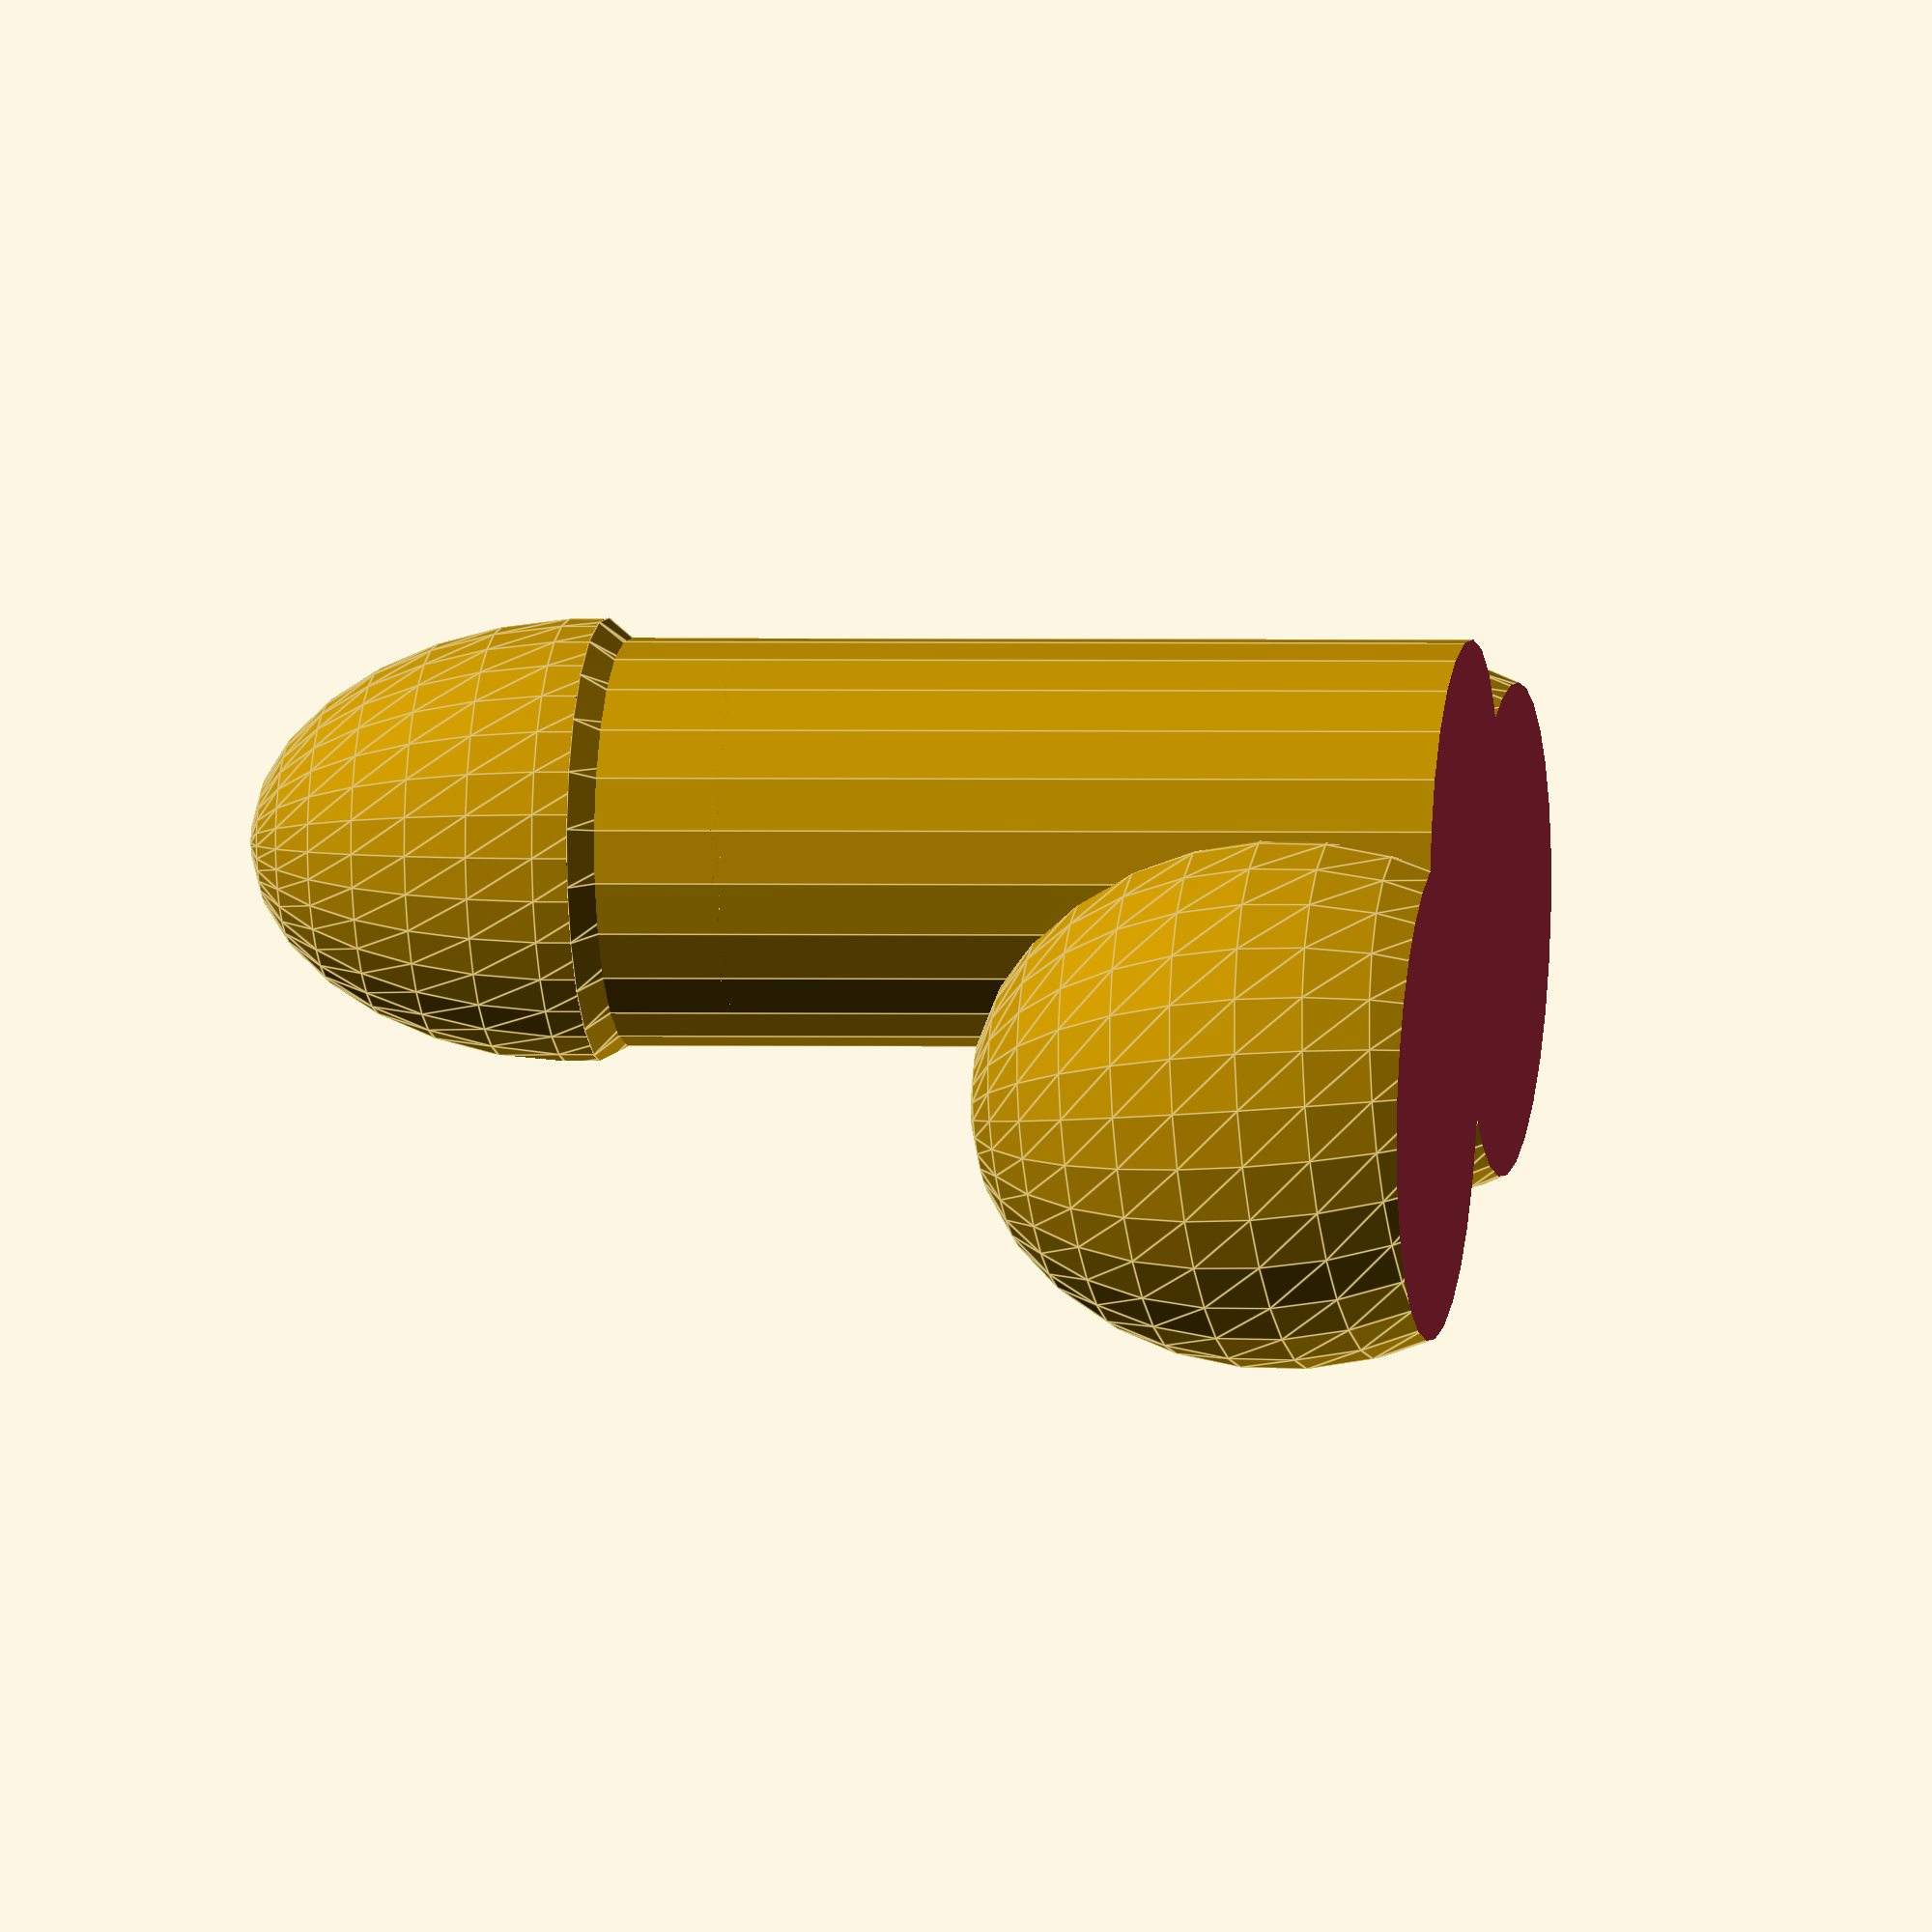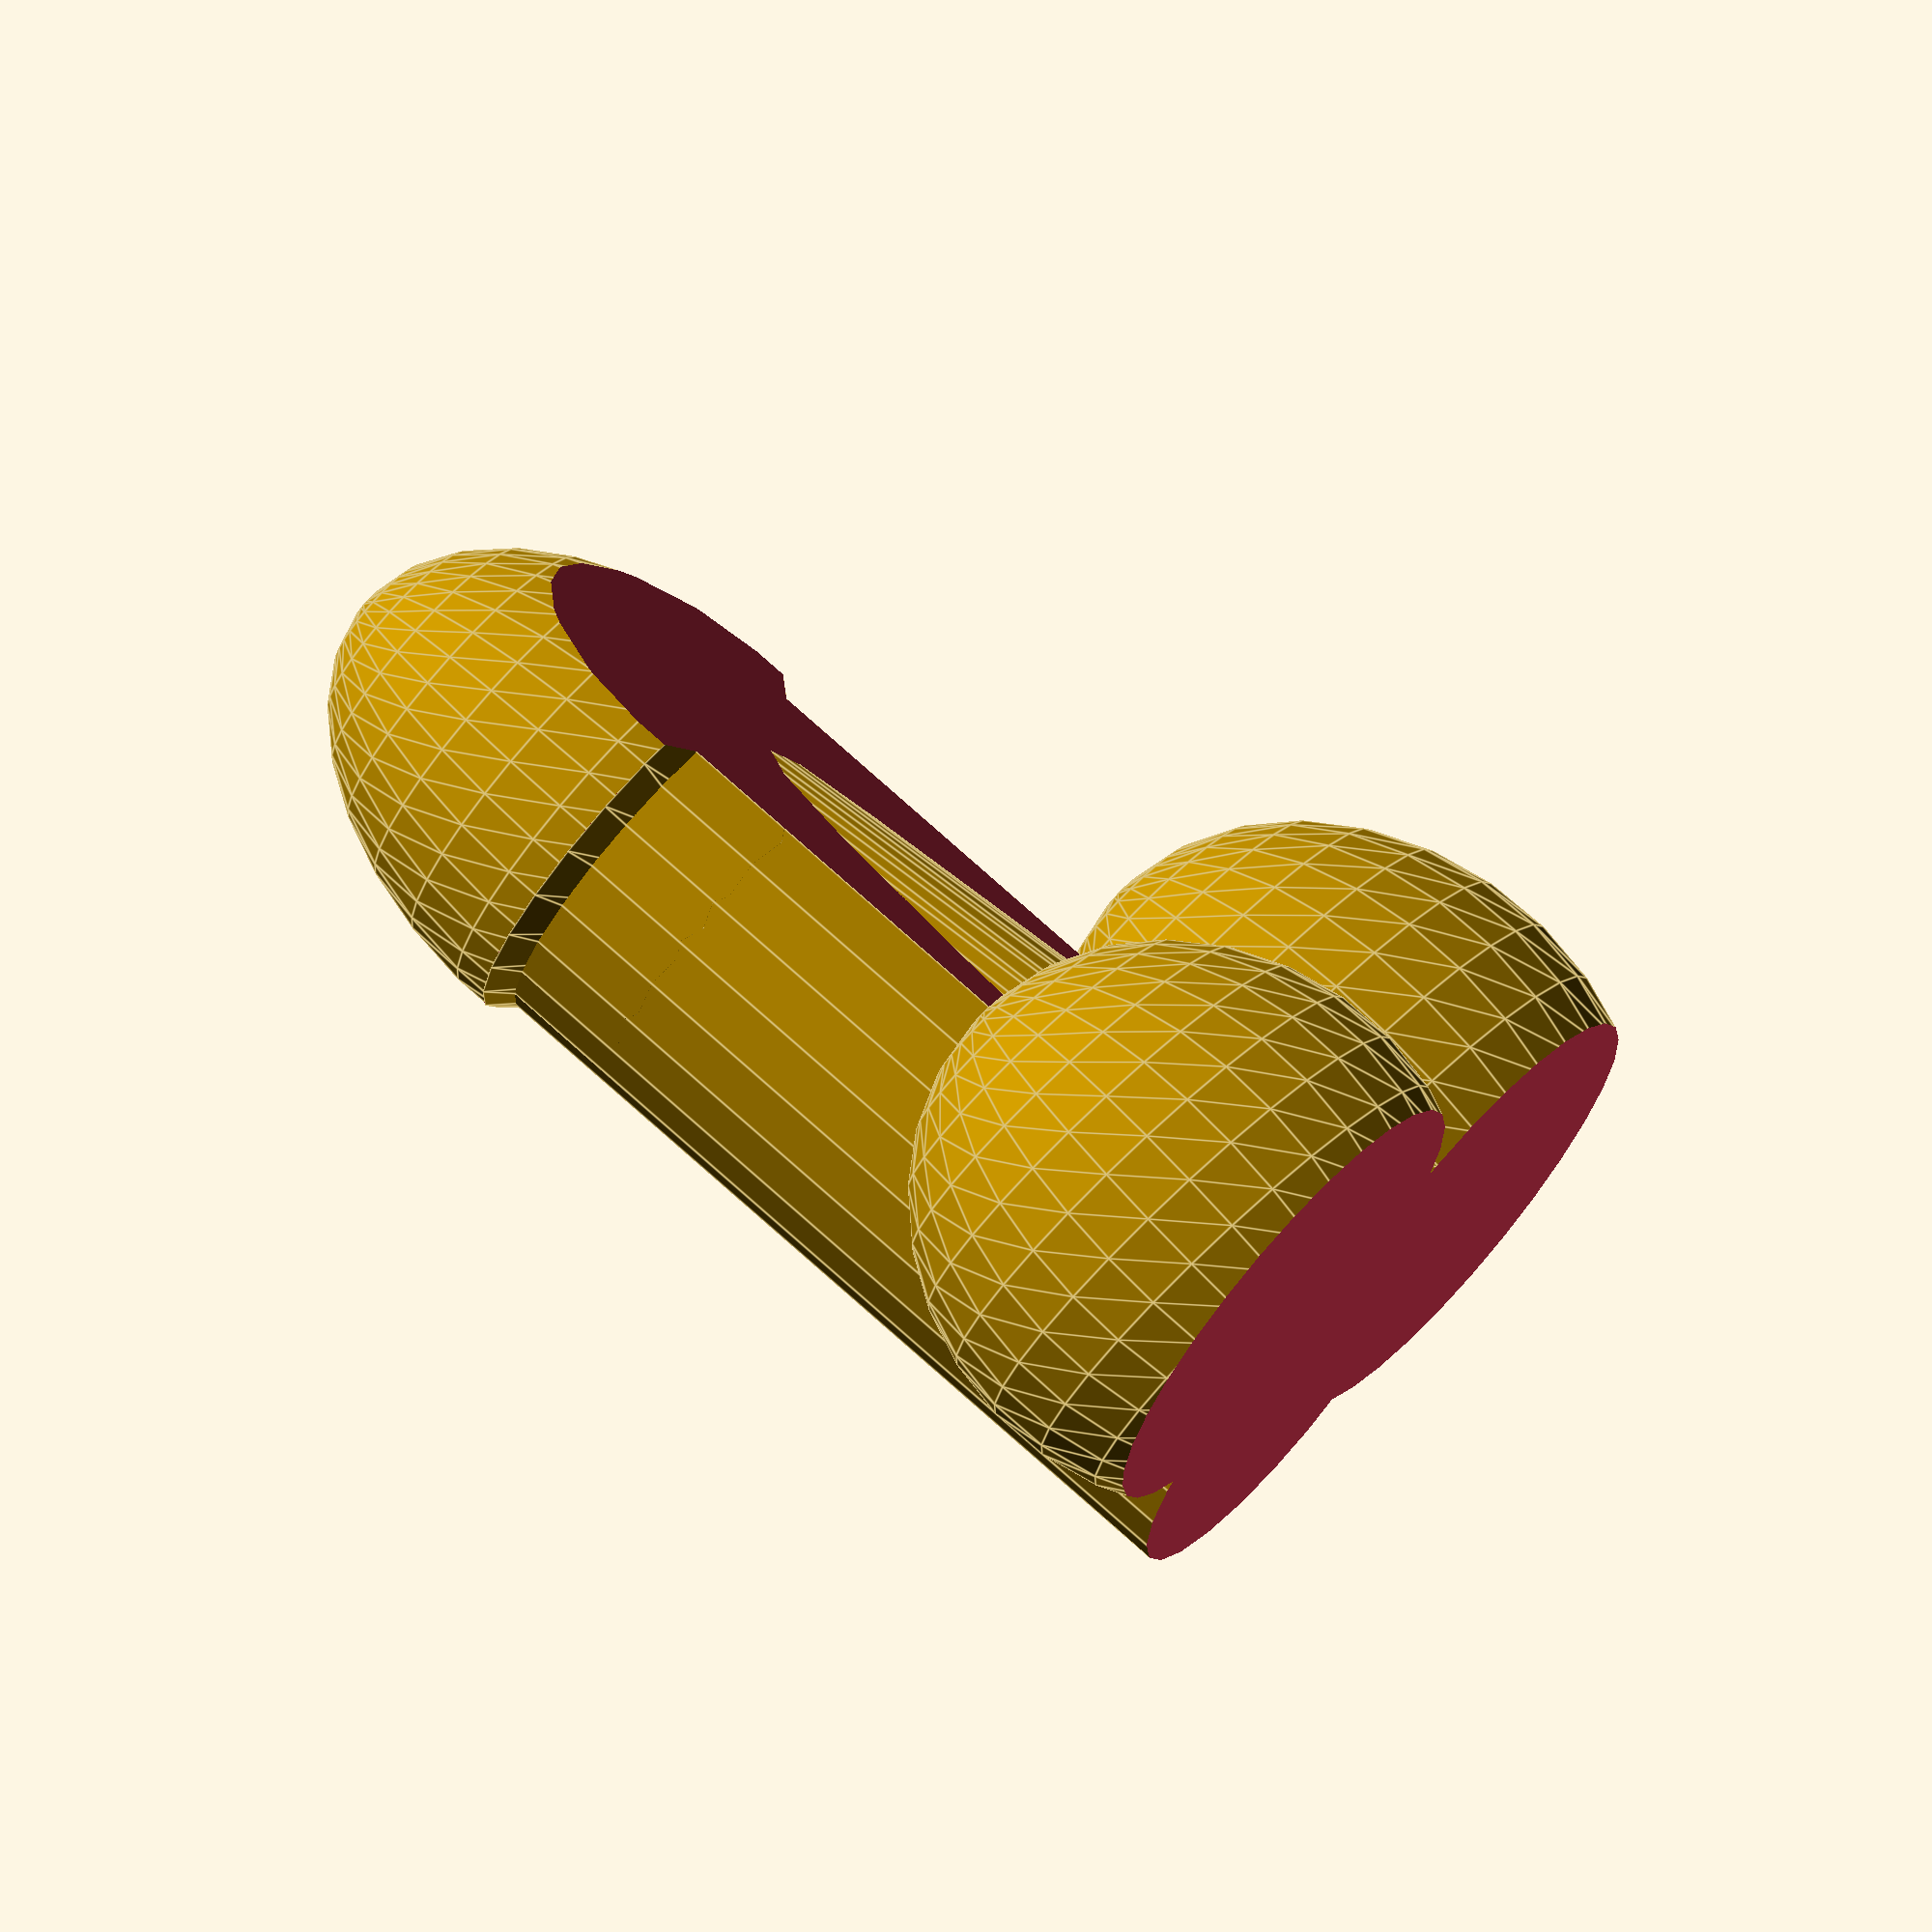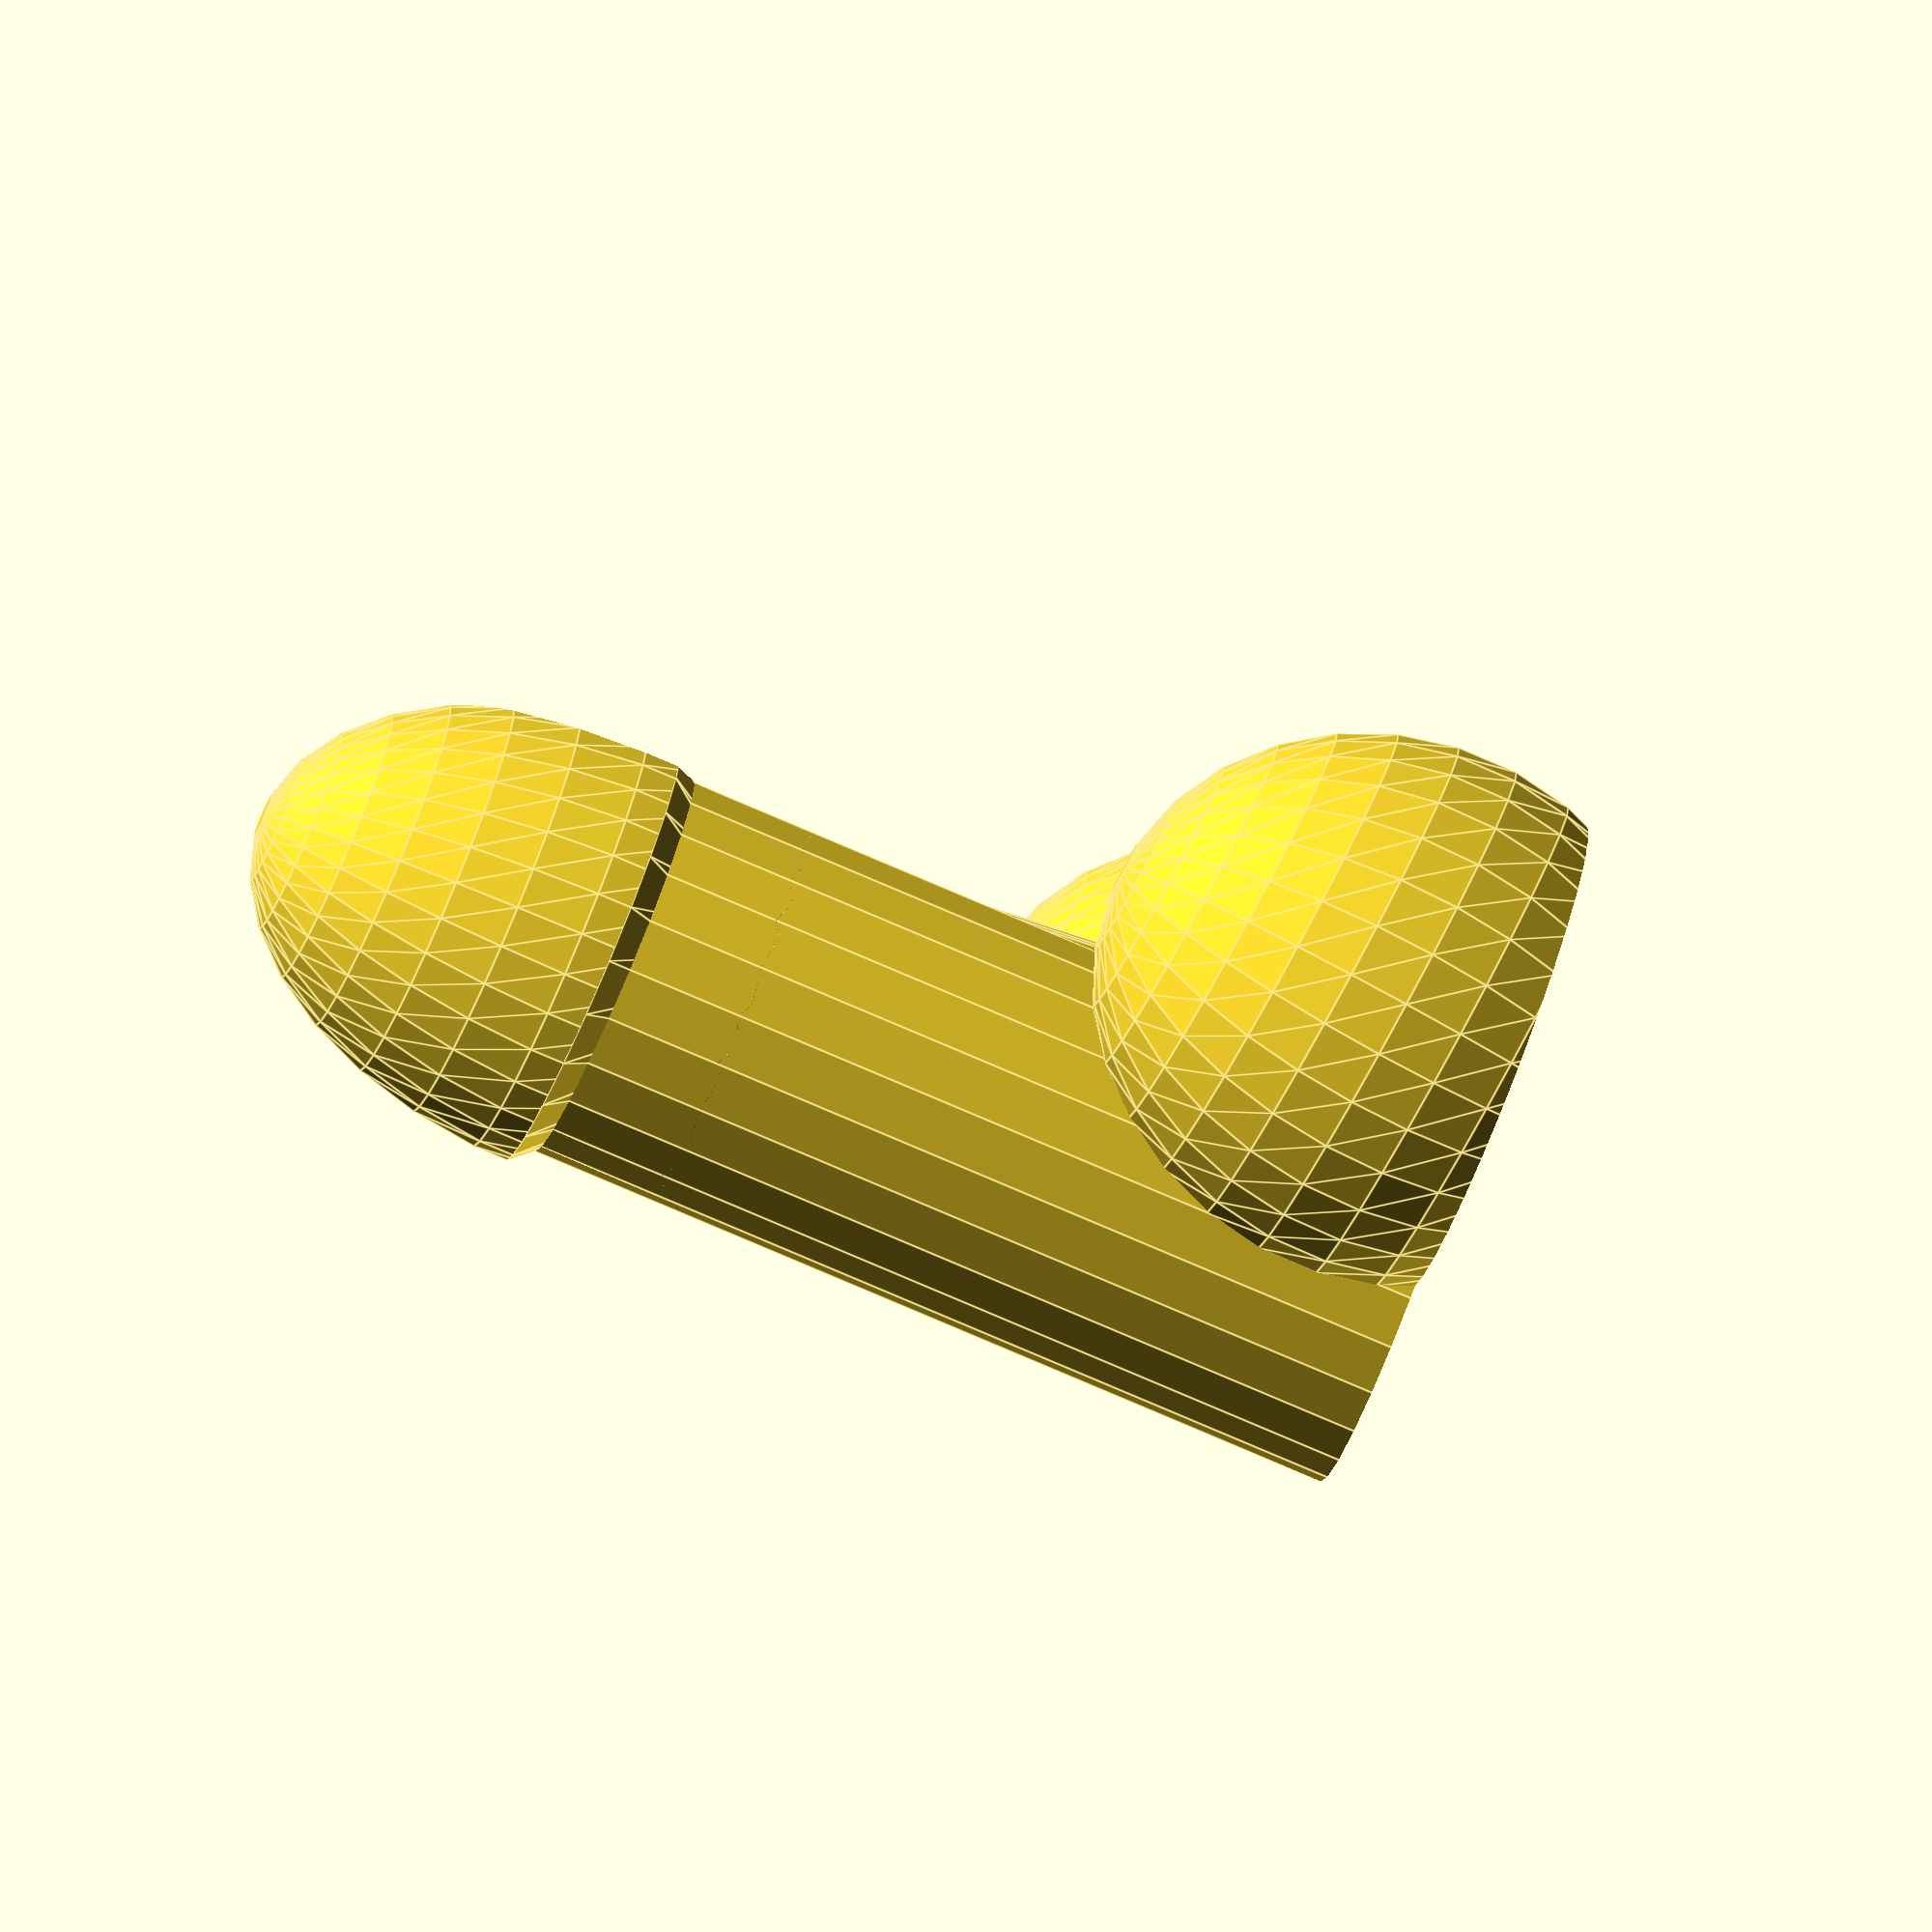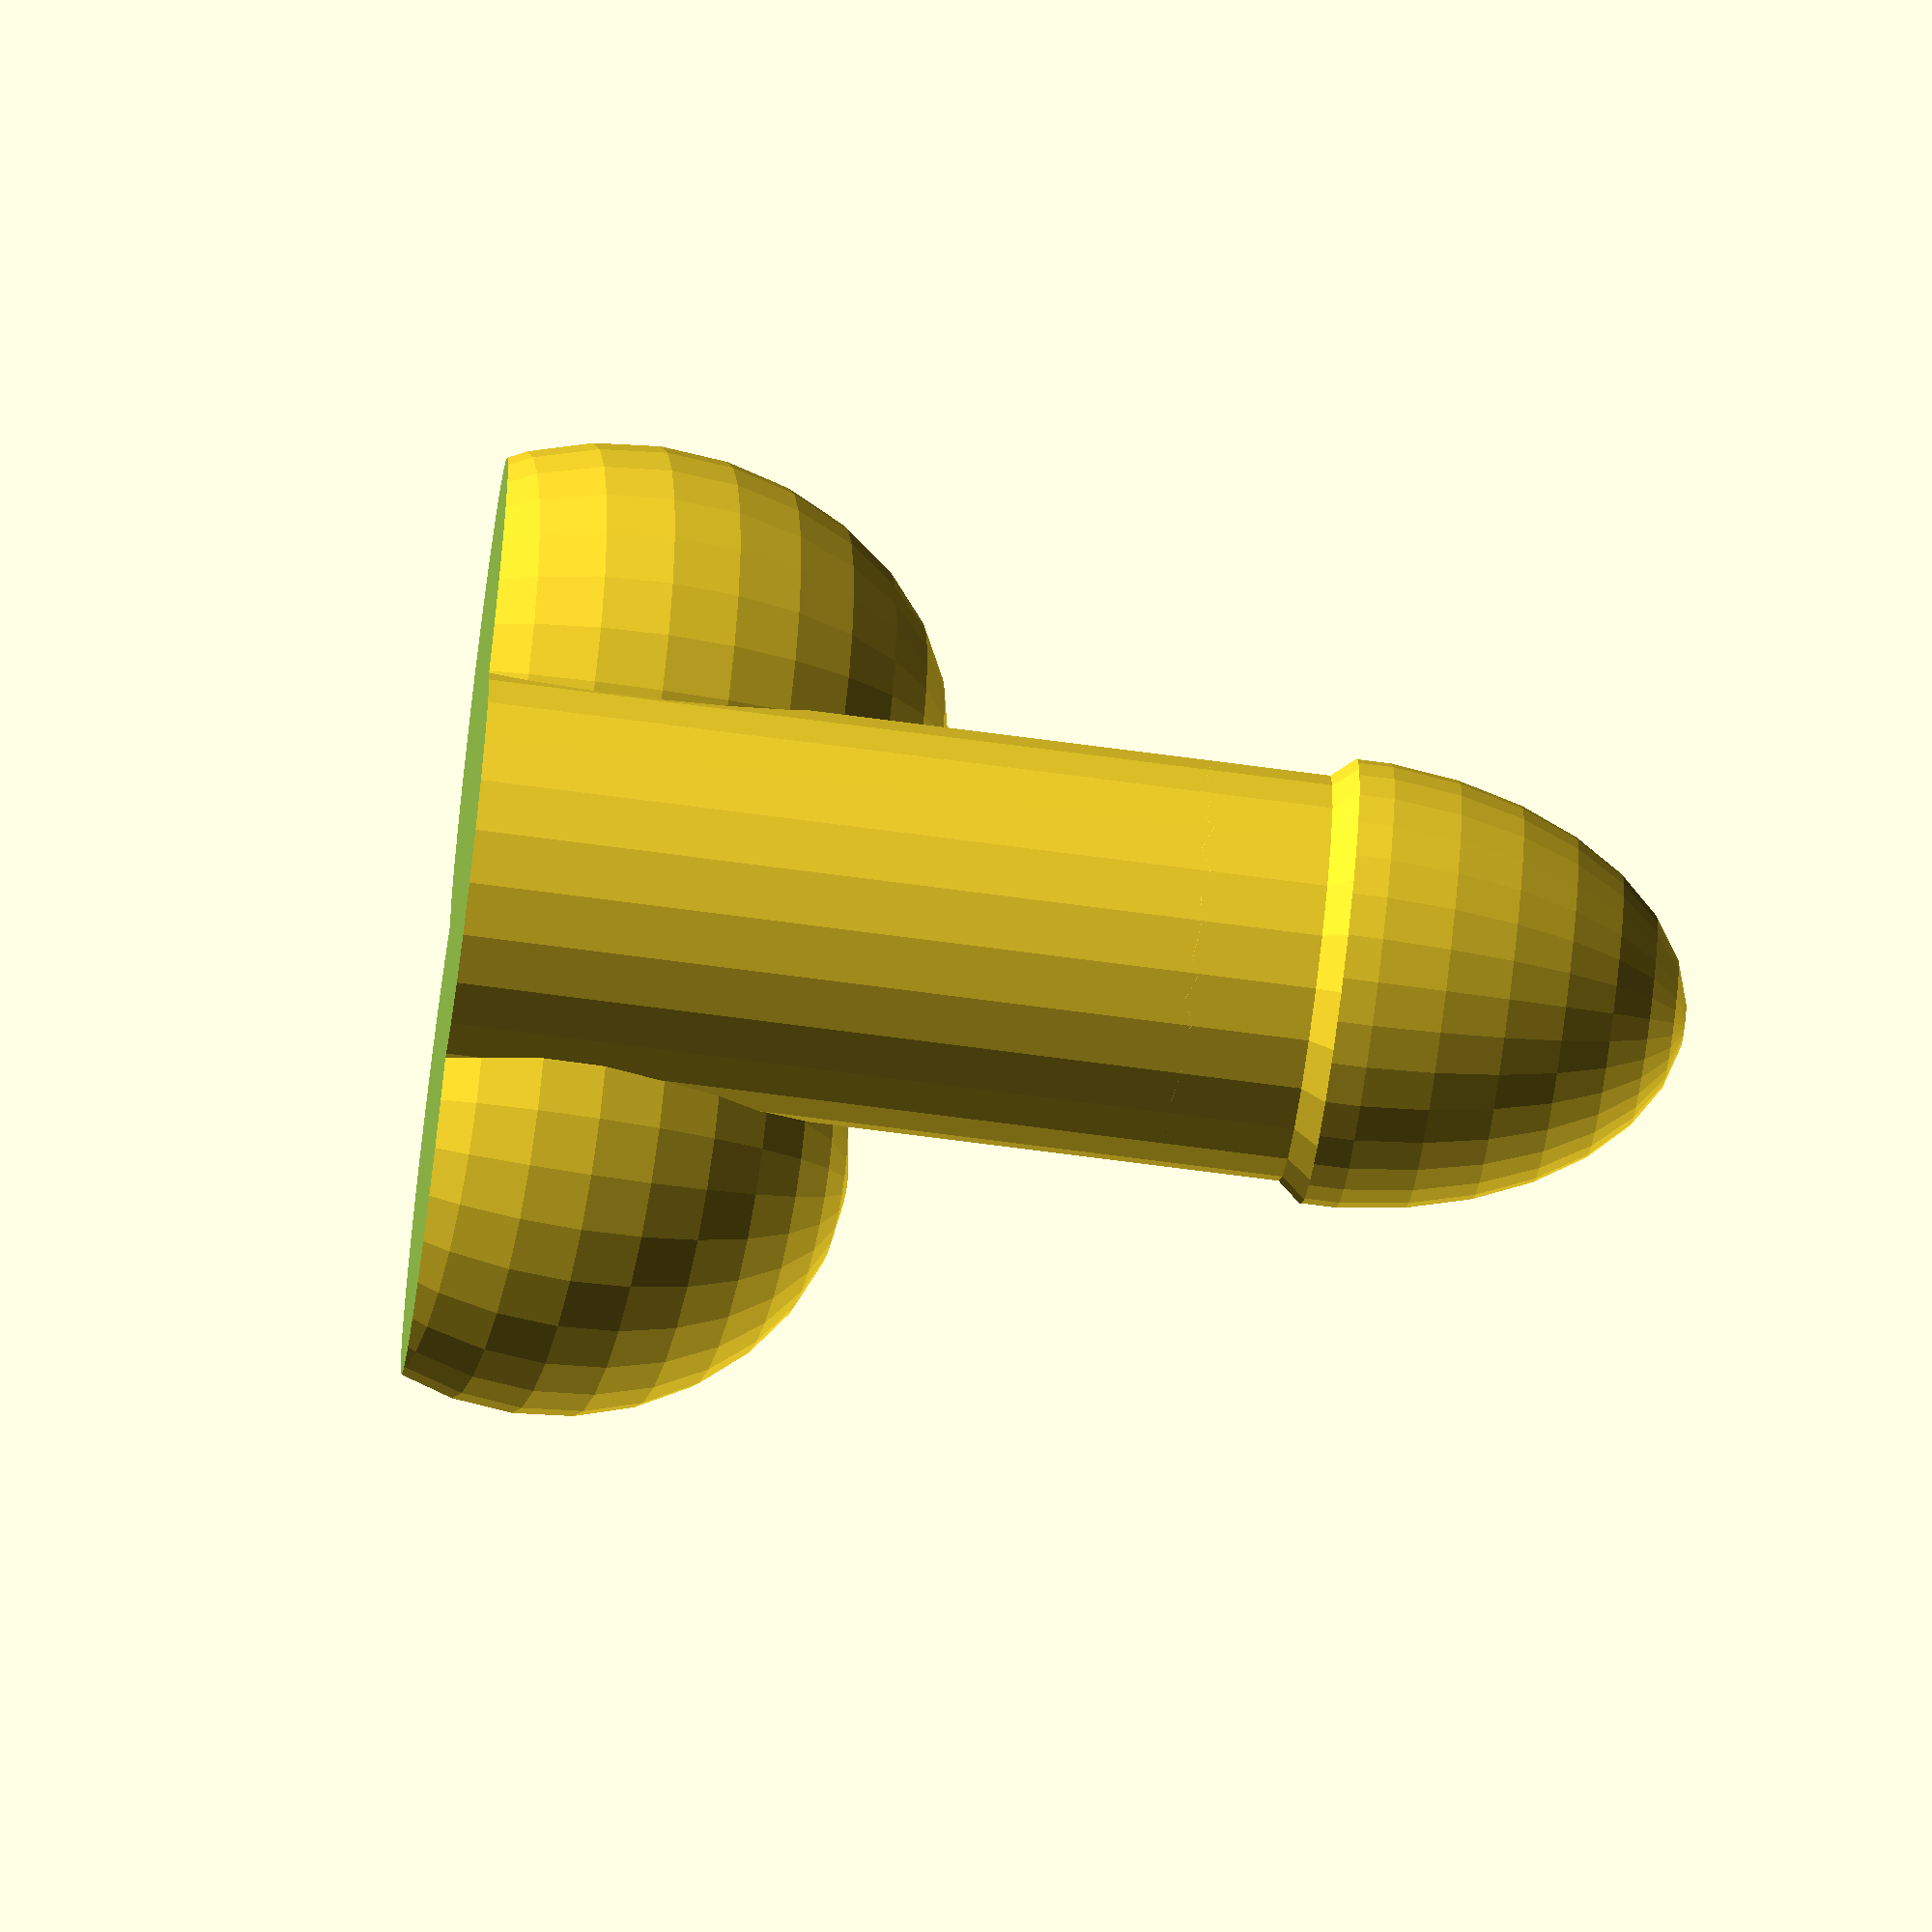
<openscad>
difference()
{
    union()
    {
        rotate(a=2, v=[1,0,0])
        difference()
        {
            translate([0,0,-3]) union()
            {
                cylinder(h=35,d=15,$fn=24);
                translate([0,0,35])

                
                scale(1.1,1.1,1)
                union()
                {
                    scale([1,1,1.6])difference()
                    {
                        sphere(d=15, $fn=32, center=true);
                        translate([0,0,-15]) cube(size=[15,15,30], center=true);
                    }
                    translate([0,0,-3]) cylinder(h=3, d1=10, d2=15, $fn=24);
                }
            }
            translate([0,-14,0]) cube(size=[15,15,120],center=true);
        }
        

        rotate(a=8, v=[1,0,0])scale([1,1,1.1]) translate([-8,-7,5]) sphere(d=20);
        rotate(a=6, v=[1,0,0])scale([1,1,1.2]) translate([+8,-6,5]) sphere(d=20);

        
        translate([0,-5,0]) cylinder(d1=8, d2=4, h=40, $fn=24);
    }
    translate([0,0,-20]) cube(size=[40,40,40], center=true);
}


</openscad>
<views>
elev=168.7 azim=195.7 roll=80.3 proj=o view=edges
elev=287.8 azim=132.3 roll=130.7 proj=o view=edges
elev=255.4 azim=61.6 roll=111.5 proj=o view=edges
elev=76.3 azim=206.1 roll=263.1 proj=o view=solid
</views>
